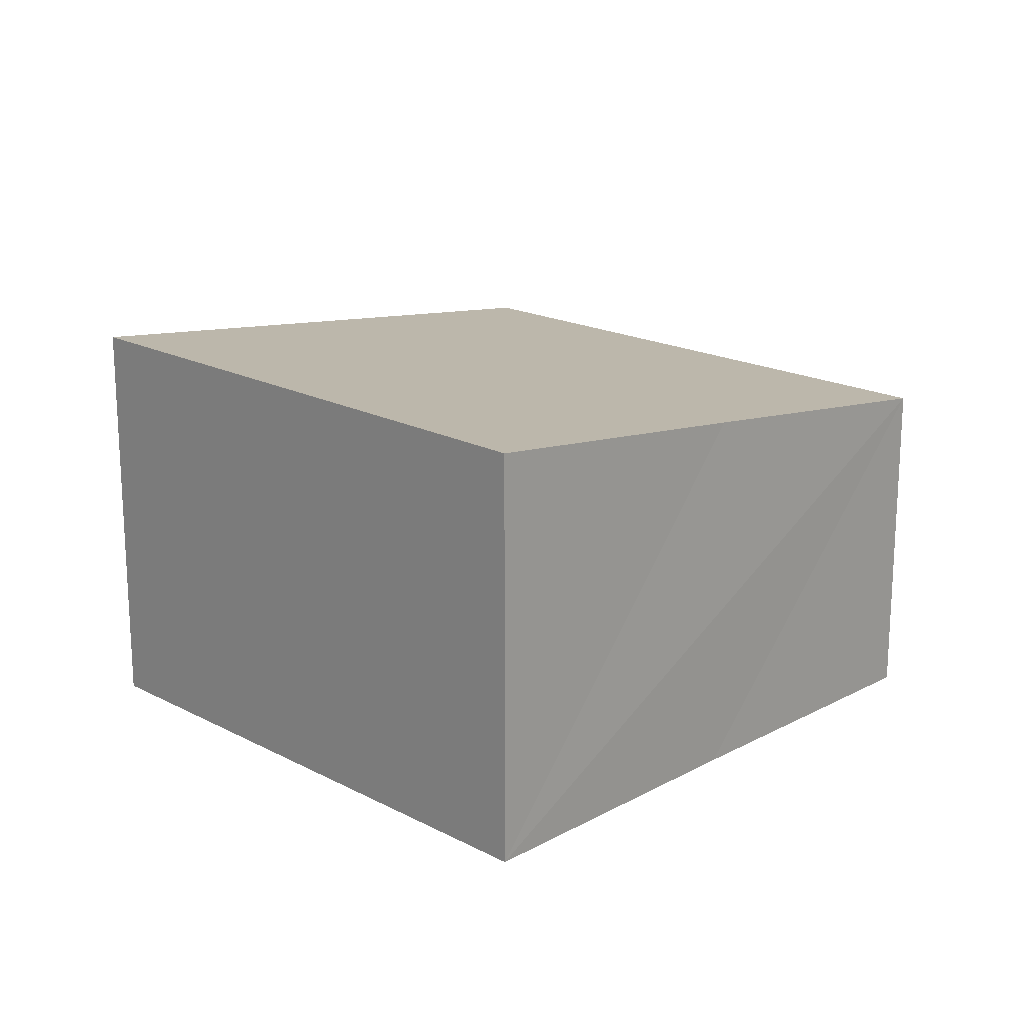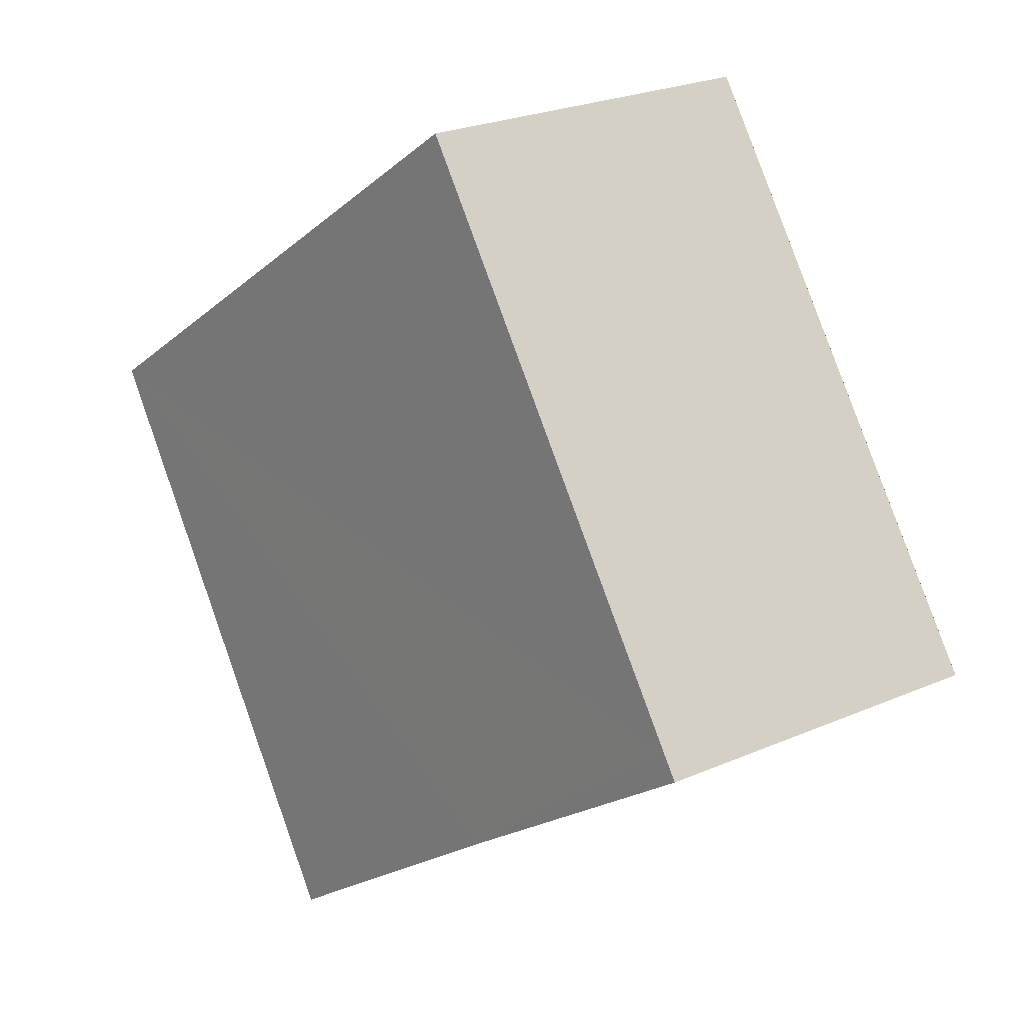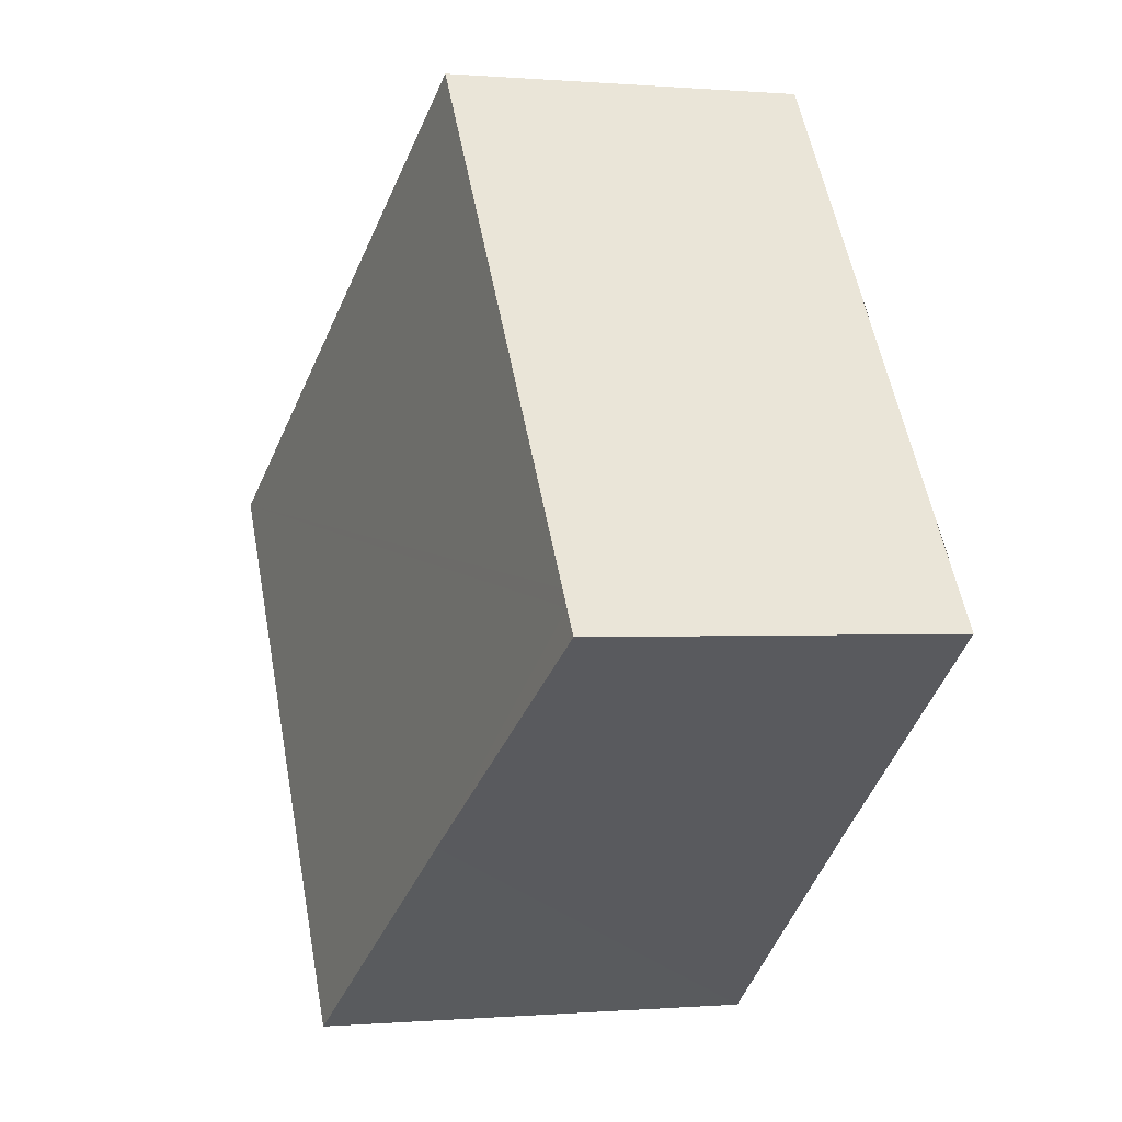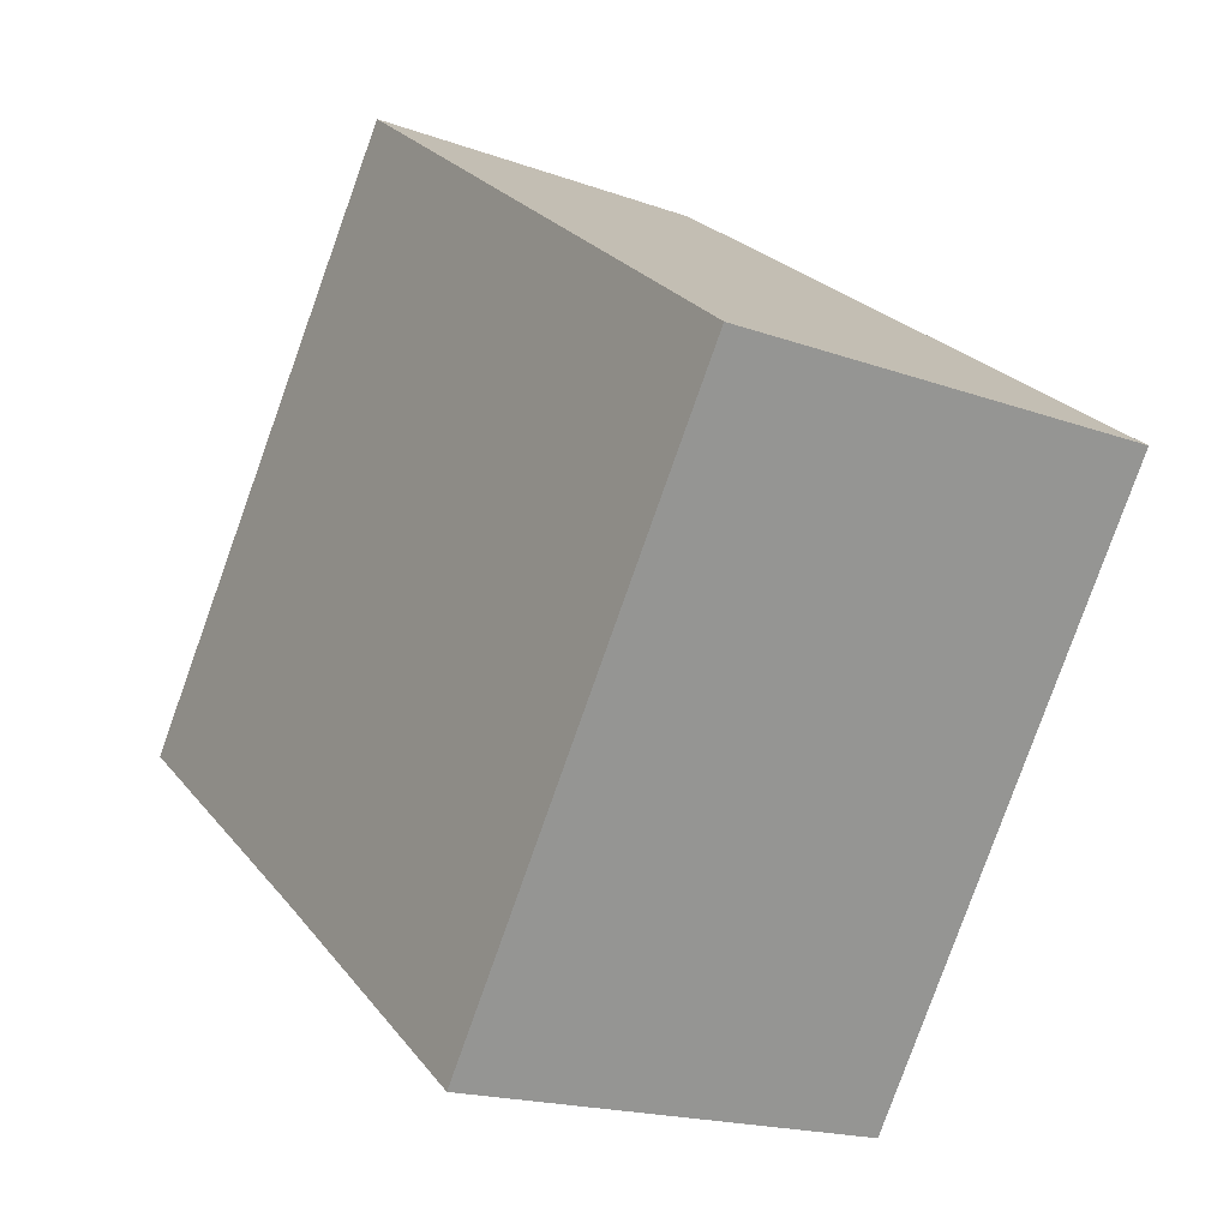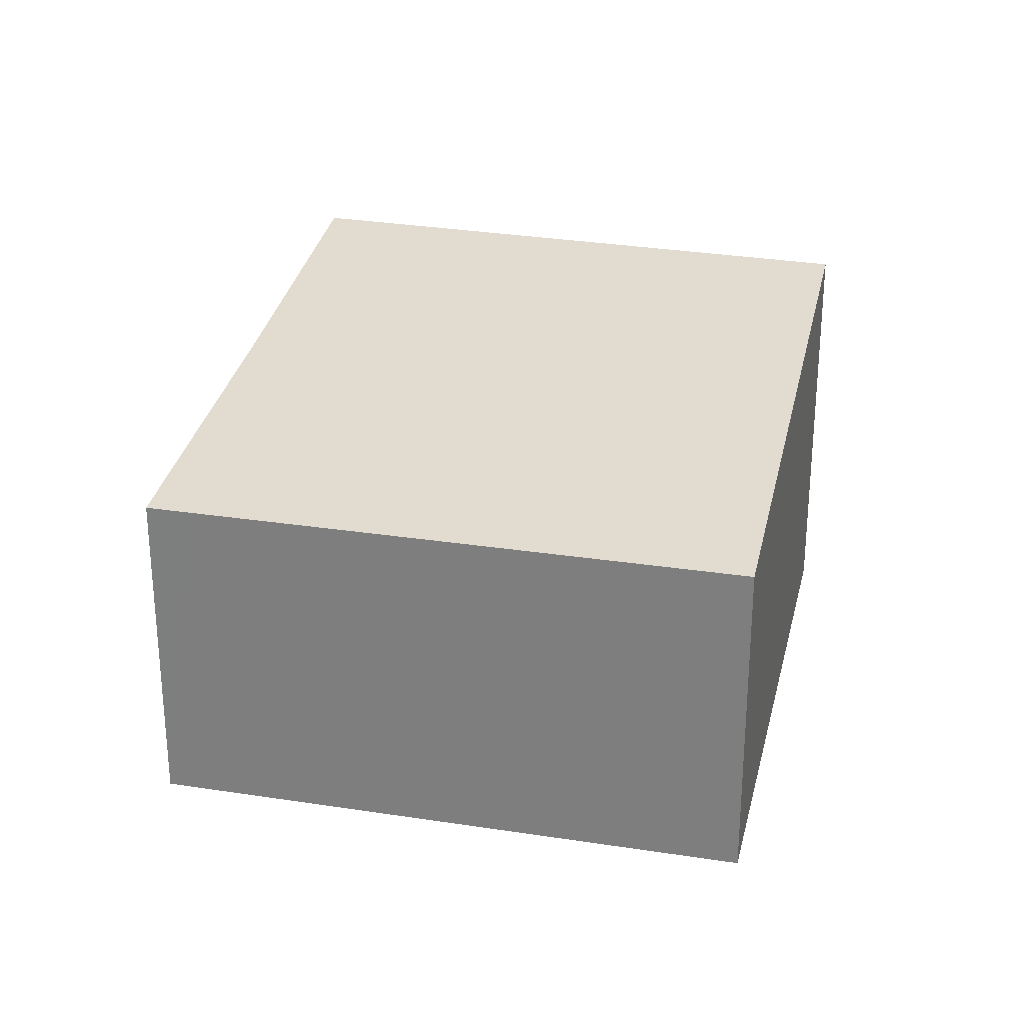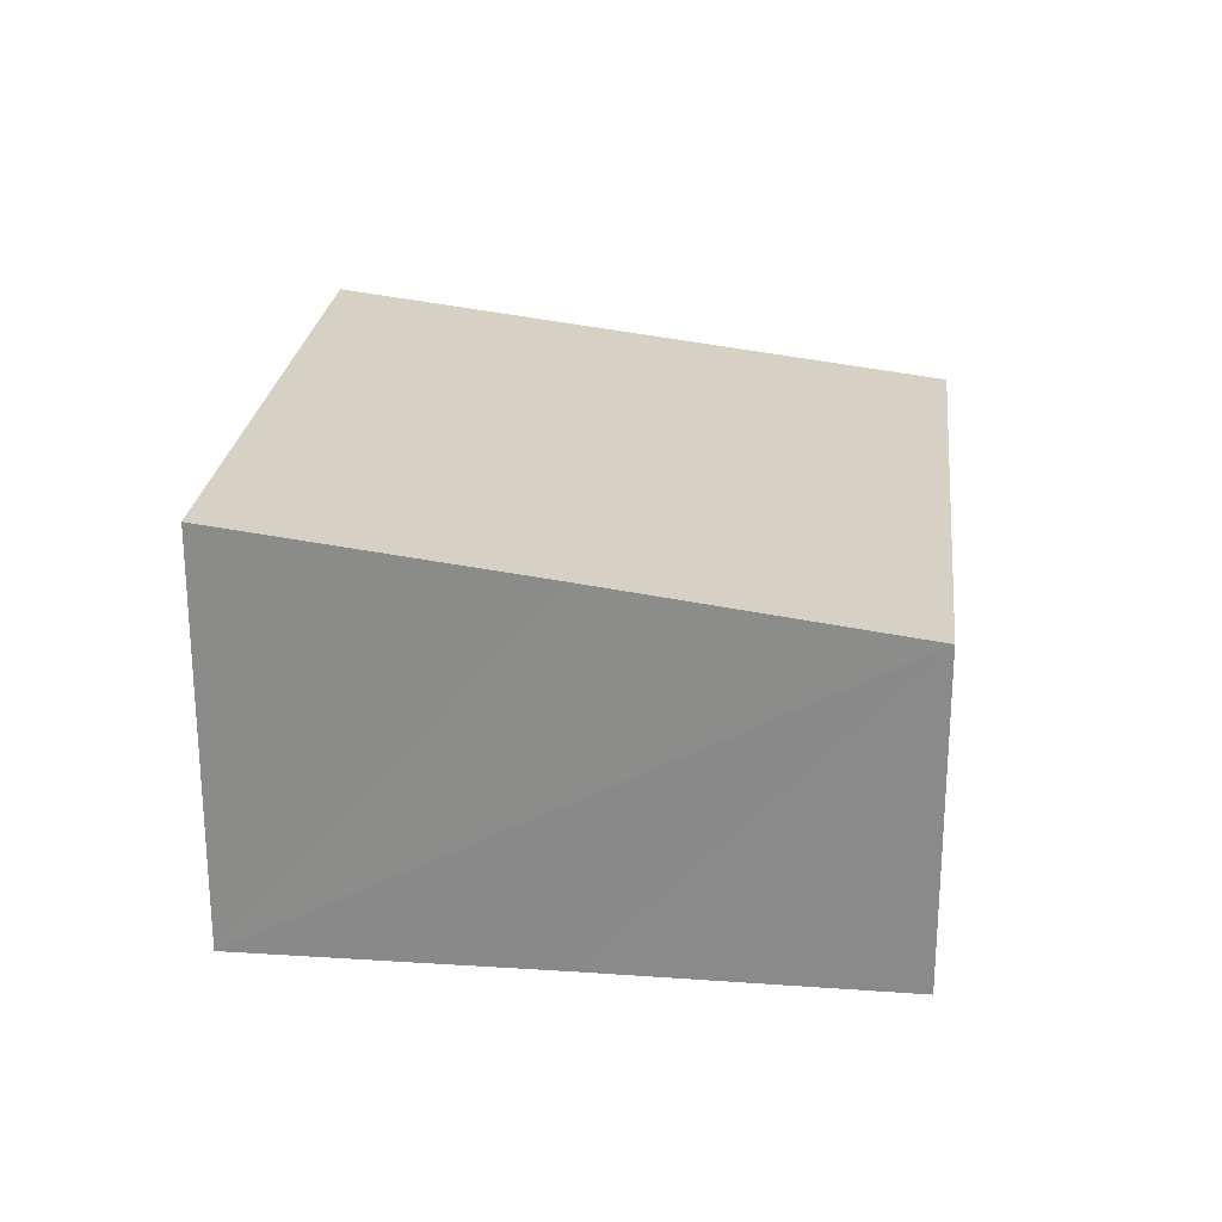
<metadata>
{"format":"obj","ext":"obj","renderer":"f3d","projection":"perspective","resolution":1024,"background":"white","views":[{"elev":18.9,"azim":170.5,"up":"+Y"},{"elev":25.1,"azim":-125.0,"up":"+Z"},{"elev":-0.2,"azim":-107.9,"up":"+Z"},{"elev":-18.3,"azim":55.1,"up":"+Z"},{"elev":28.1,"azim":-40.2,"up":"+Y"},{"elev":25.4,"azim":-137.5,"up":"+Y"}]}
</metadata>
<code>
v  0.179 3.709 0.242
v  2.802 4.134 -2.026
v  0 3.709 2.271e-16
v  9.51 4.55 1.318
v  5.632 4.567 -4.126
v  0.301 3.709 0.407
v  4.037 3.709 5.436
v  0 0 0
v  4.037 -3.329e-16 5.436
v  0.301 -2.492e-17 0.407
v  0.179 -1.482e-17 0.242
v  9.51 -8.07e-17 1.318
v  5.632 2.526e-16 -4.126
v  2.802 1.241e-16 -2.026
g defaultobject
f 1 2 3
f 2 4 5
f 4 2 1
f 4 1 6
f 4 6 7
f 8 1 3
f 1 8 6
f 6 8 7
f 7 8 9
f 9 8 10
f 10 8 11
f 7 12 4
f 12 7 9
f 4 13 5
f 13 4 12
f 13 2 5
f 2 13 3
f 3 13 14
f 3 14 8
f 8 14 11
f 10 12 9
f 12 10 13
f 13 10 11
f 13 11 14

</code>
